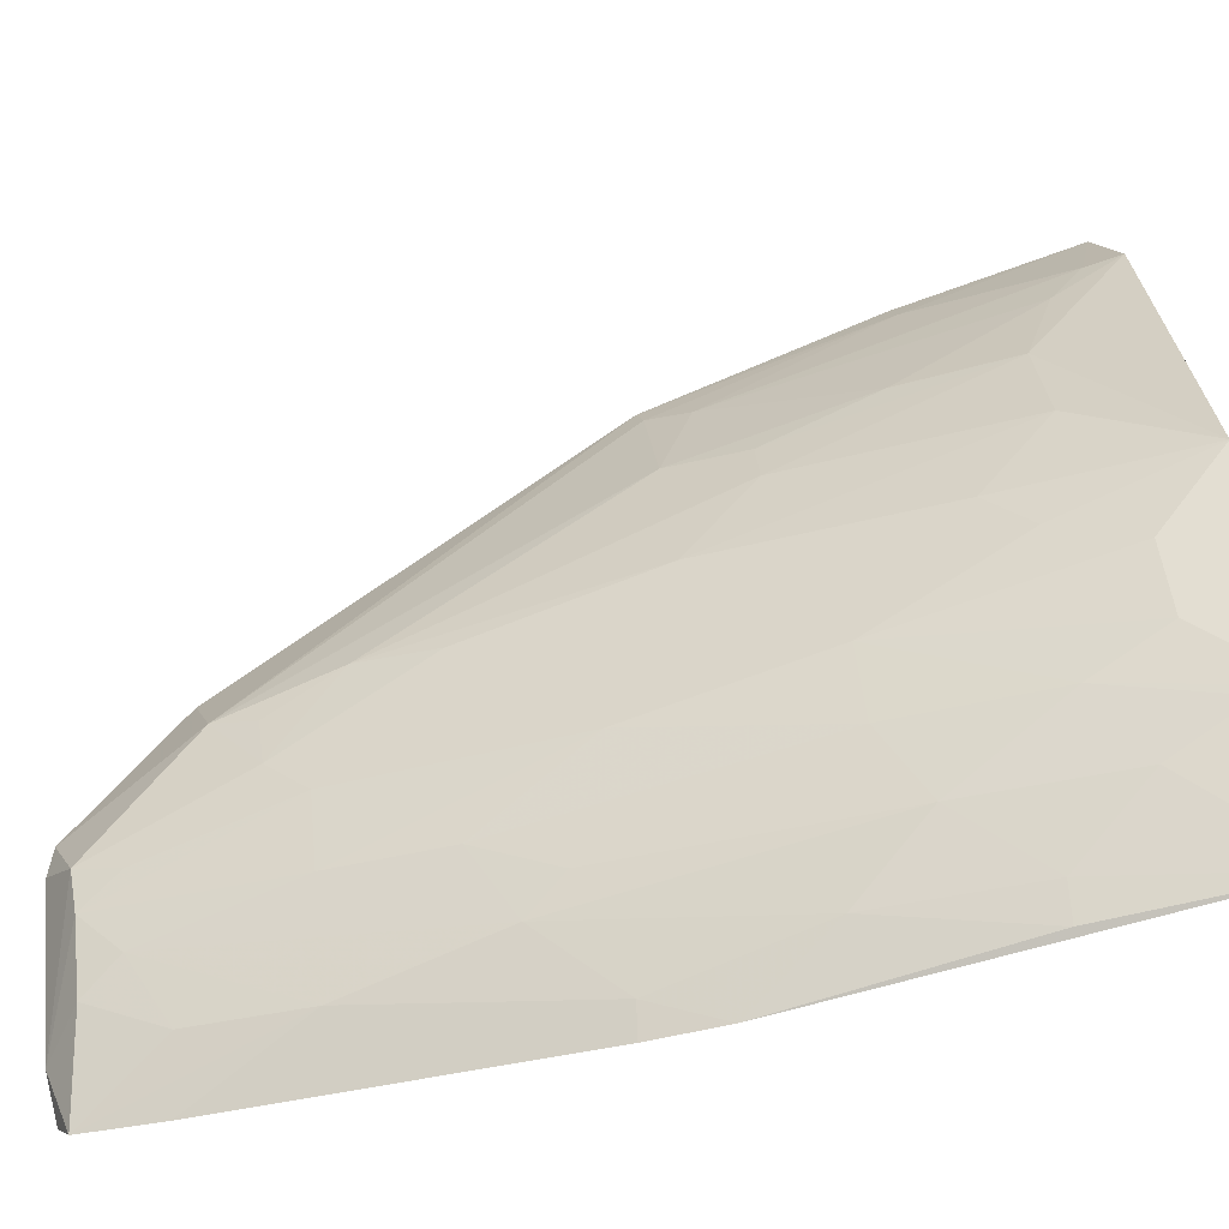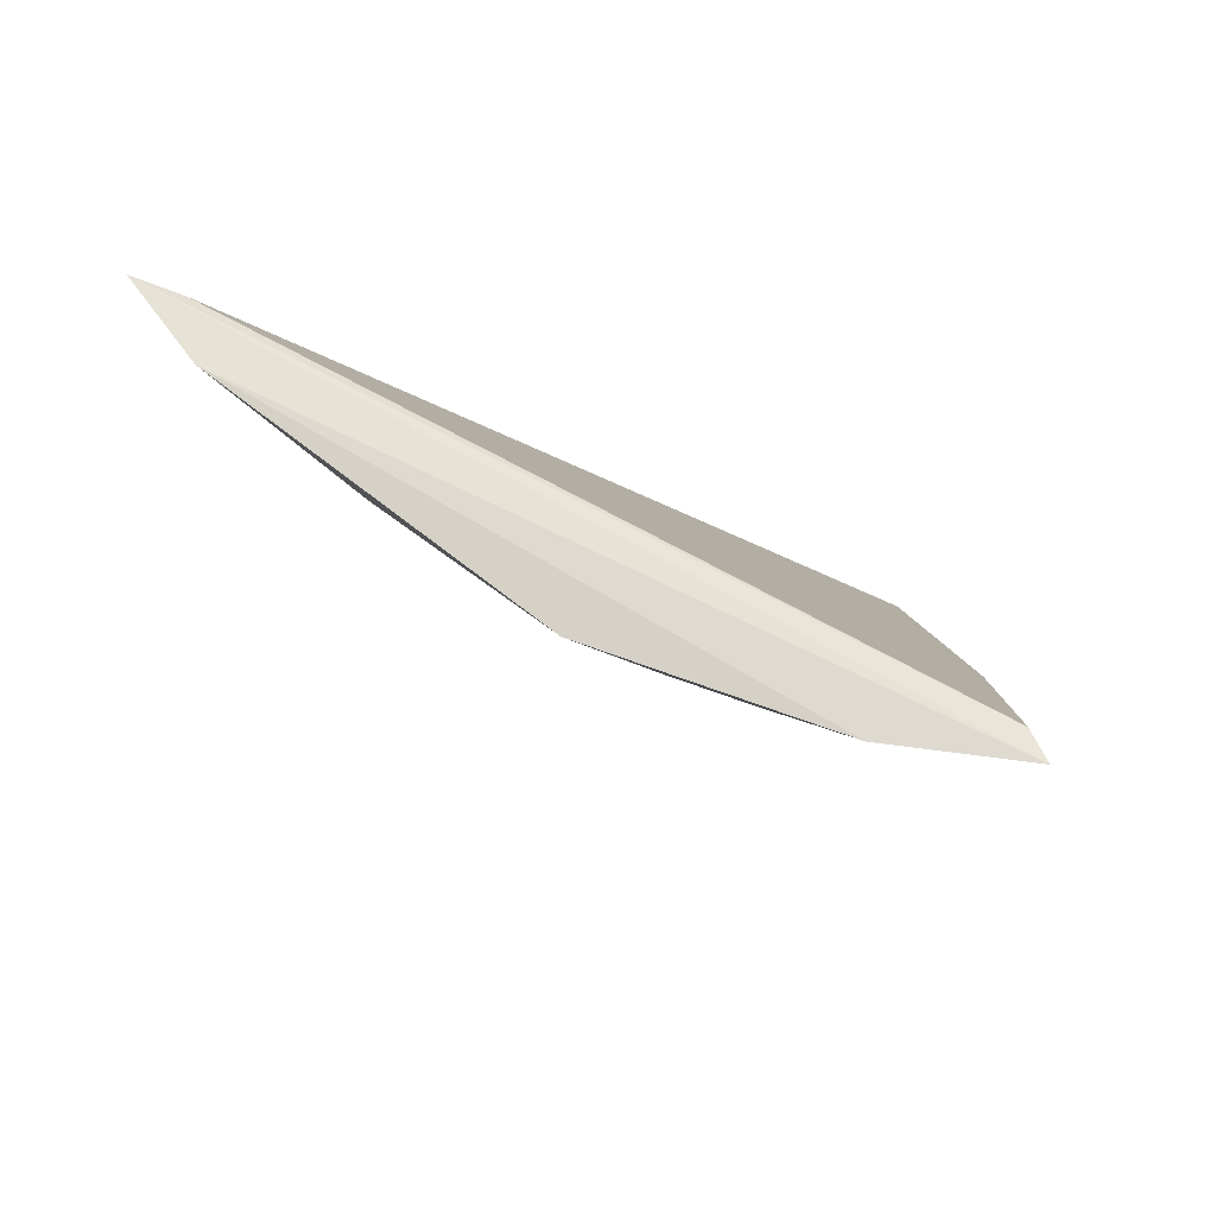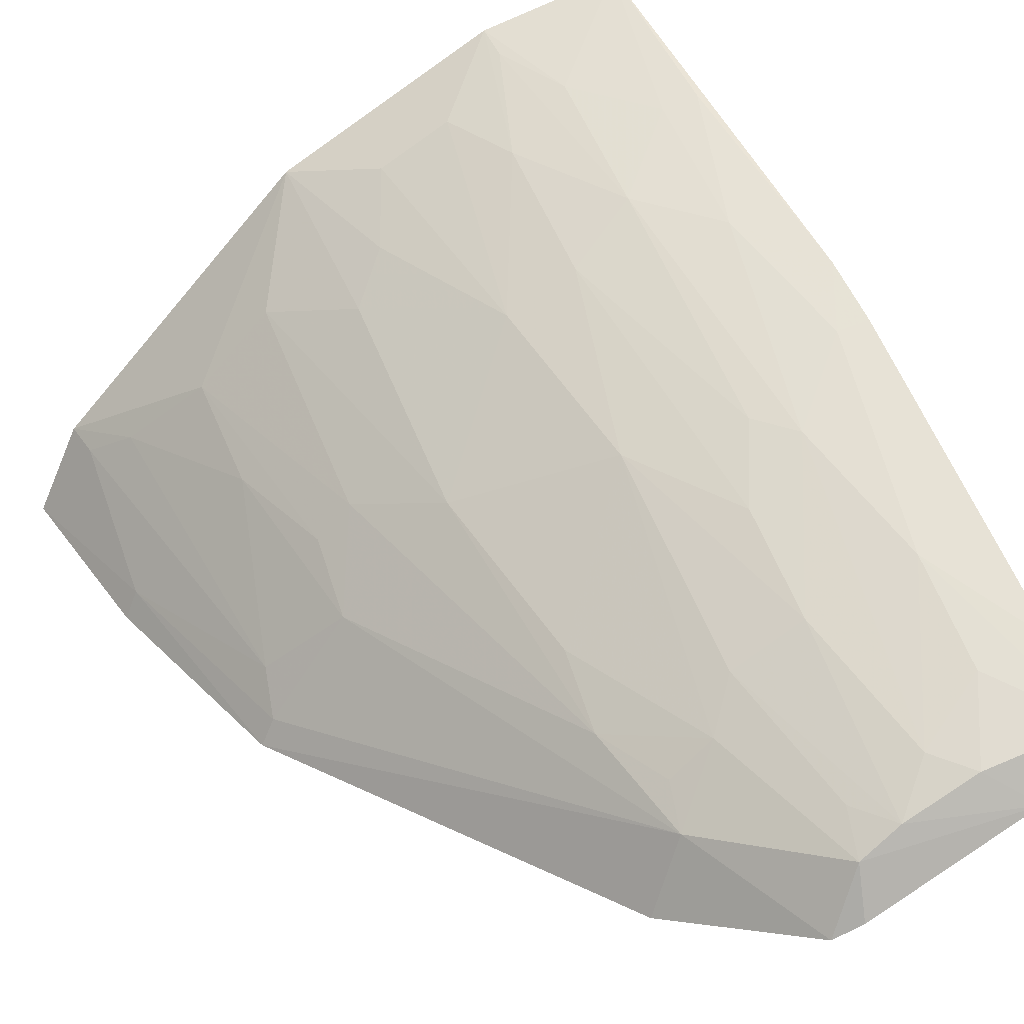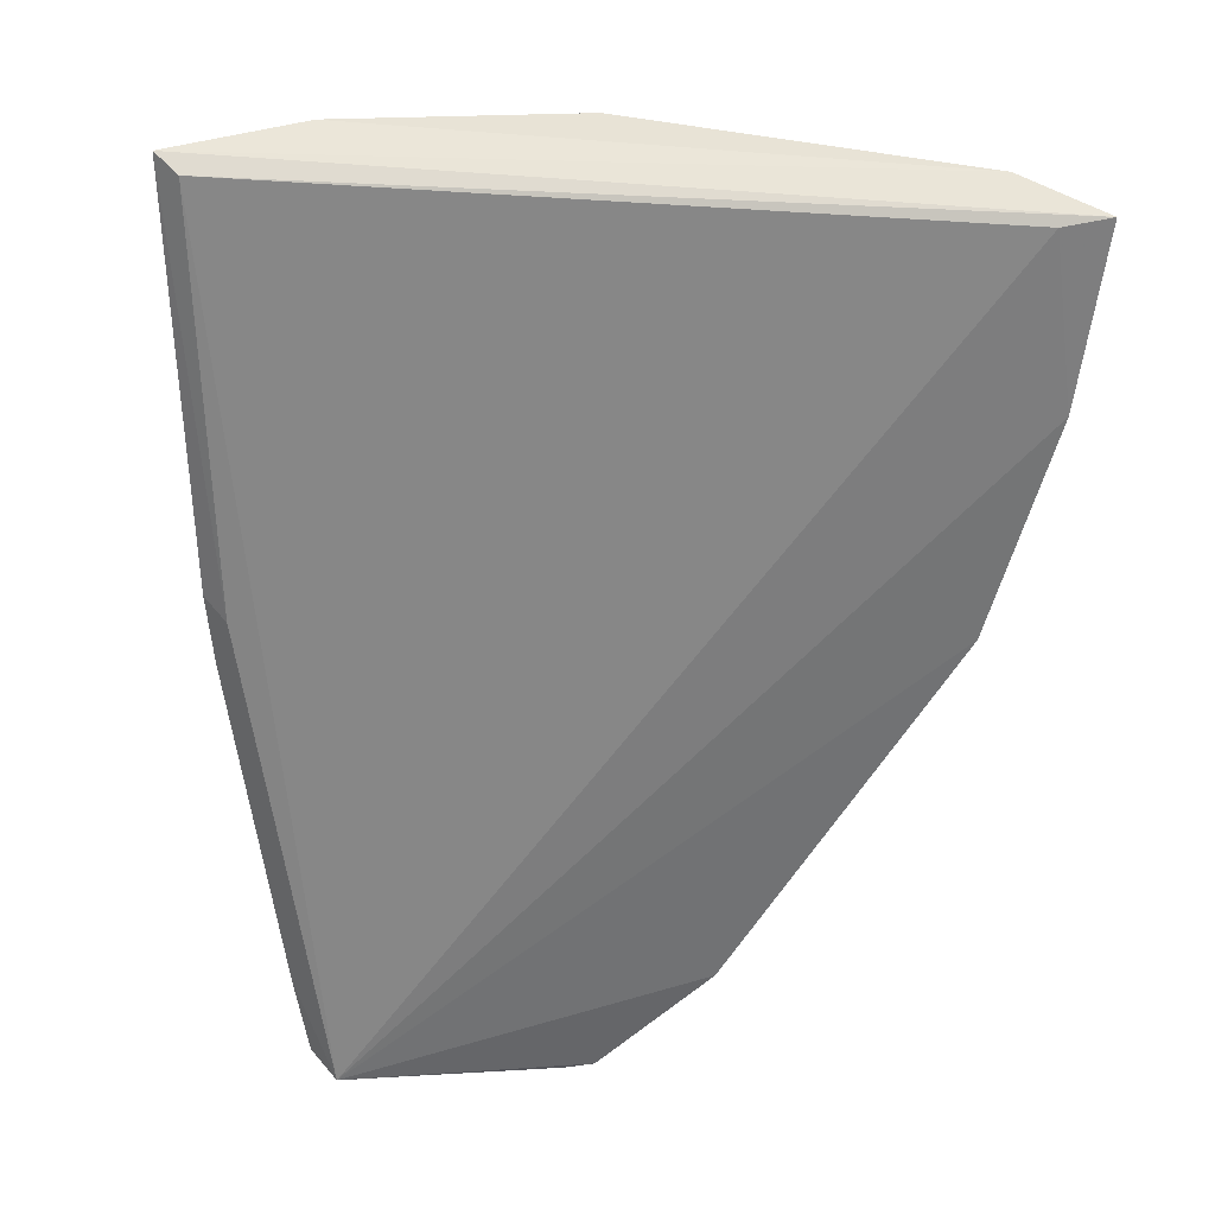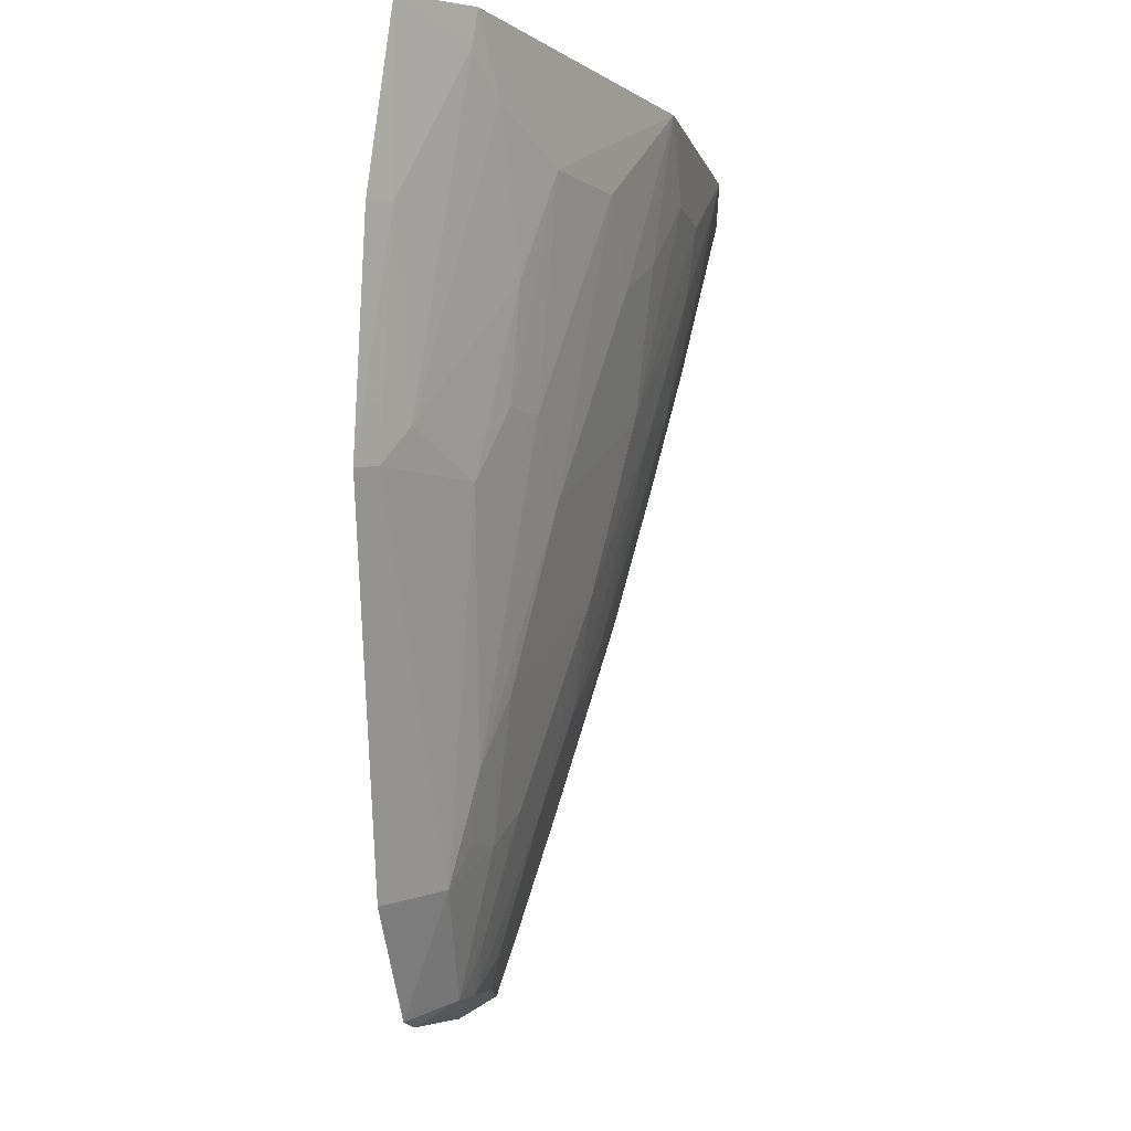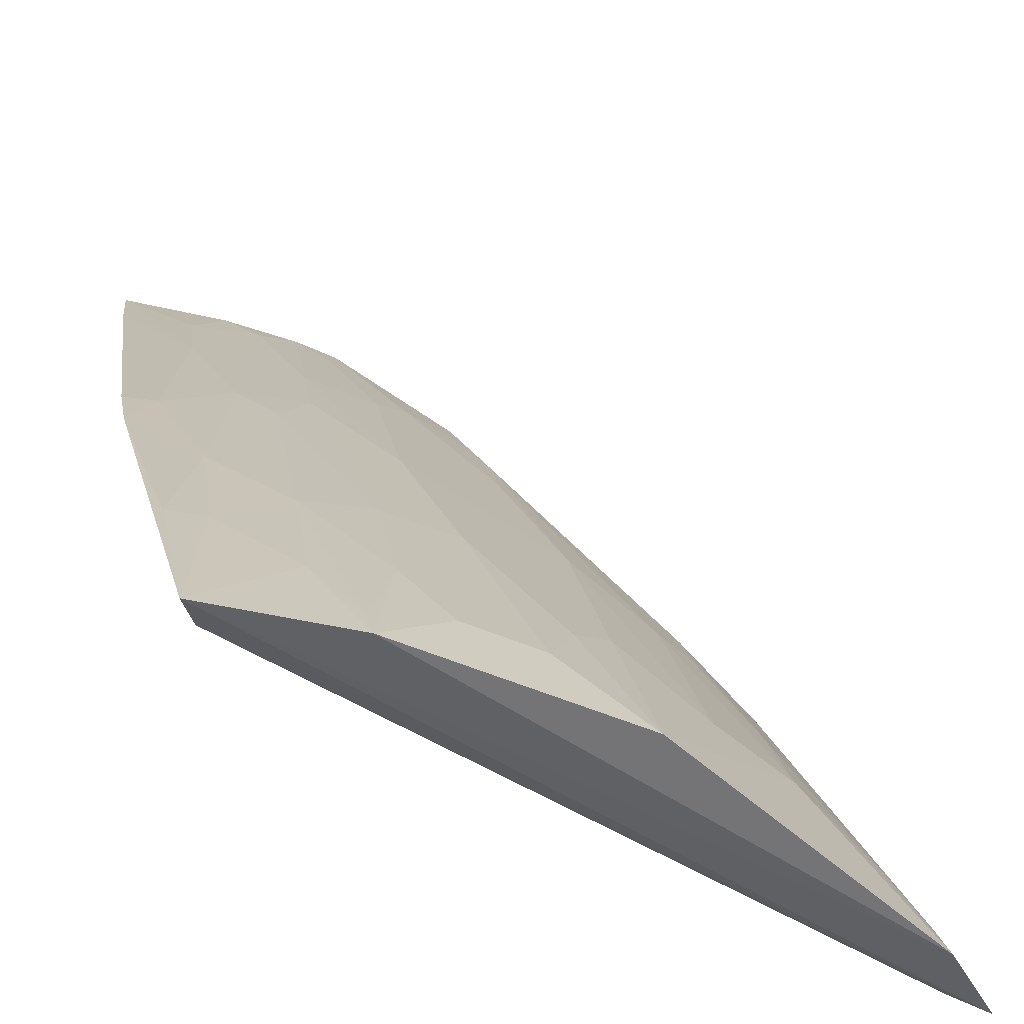
<metadata>
{"format":"obj","ext":"obj","renderer":"f3d","projection":"perspective","resolution":1024,"background":"white","views":[{"elev":75.1,"azim":-96.8,"up":"+Y"},{"elev":79.4,"azim":171.2,"up":"+Z"},{"elev":40.3,"azim":157.3,"up":"+Y"},{"elev":41.2,"azim":-30.0,"up":"+Z"},{"elev":-8.1,"azim":76.7,"up":"+Z"},{"elev":33.8,"azim":-7.7,"up":"+Y"}]}
</metadata>
<code>
v 0.03635 0.05035 0.08182
v 0.05519 0.02856 0.08111
v 0.03167 0.03644 0.03103
v 0.01154 0.04144 0.02271
v 0.01439 0.05806 0.08047
v 0.03381 0.03154 0.02997
v 0.01972 0.04945 0.04827
v 0.04487 0.03814 0.0676
v 0.01378 0.06011 0.08113
v 0.05248 0.02993 0.08056
v 0.04844 0.02756 0.05503
v 0.02667 0.03445 0.02252
v 0.02666 0.04707 0.05071
v 0.01741 0.04218 0.0242
v 0.05225 0.03401 0.08187
v 0.03571 0.04262 0.0555
v 0.01166 0.05167 0.0541
v 0.05283 0.02745 0.06962
v 0.04263 0.03586 0.05548
v 0.02696 0.05462 0.07707
v 0.01096 0.05257 0.0504
v 0.0146 0.04043 0.02217
v 0.02464 0.03851 0.02382
v 0.02189 0.04461 0.03629
v 0.04509 0.04047 0.07472
v 0.04704 0.0312 0.05789
v 0.02251 0.0577 0.08173
v 0.03344 0.0497 0.07236
v 0.02848 0.04002 0.03389
v 0.05196 0.02918 0.06991
v 0.04027 0.04029 0.0603
v 0.02435 0.05186 0.06272
v 0.01535 0.05441 0.06027
v 0.01509 0.04717 0.03619
v 0.01114 0.05383 0.05488
v 0.01081 0.04561 0.02861
v 0.02492 0.03546 0.0221
v 0.01092 0.04389 0.02359
v 0.02205 0.04011 0.02411
v 0.02192 0.04702 0.04347
v 0.04954 0.03589 0.07718
v 0.04754 0.02921 0.05532
v 0.02886 0.04963 0.06274
v 0.03586 0.04726 0.06994
v 0.03149 0.05222 0.0771
v 0.03354 0.03805 0.03851
v 0.03328 0.04014 0.04348
v 0.0264 0.04224 0.0363
v 0.05183 0.03374 0.07955
v 0.04241 0.0381 0.06034
v 0.02449 0.05452 0.07225
v 0.0199 0.05686 0.0747
v 0.01952 0.04225 0.02658
v 0.0175 0.04953 0.04586
v 0.01298 0.0522 0.05057
v 0.01311 0.05746 0.06969
v 0.01517 0.04466 0.02895
v 0.04045 0.04504 0.07478
v 0.03117 0.03795 0.03374
v 0.02406 0.03995 0.02663
v 0.01987 0.05438 0.06503
v 0.02239 0.05719 0.07945
v 0.01539 0.05691 0.06982
f 9 5 2
f 10 5 4
f 10 2 5
f 11 6 3
f 11 4 6
f 12 6 4
f 12 3 6
f 15 9 2
f 17 4 5
f 17 5 9
f 18 10 4
f 18 2 10
f 18 4 11
f 23 3 12
f 25 1 15
f 26 19 8
f 27 15 1
f 27 9 15
f 27 1 20
f 29 3 23
f 30 2 18
f 30 18 11
f 35 21 17
f 35 17 9
f 36 4 17
f 36 17 21
f 36 21 34
f 37 12 4
f 37 4 22
f 37 23 12
f 37 22 23
f 38 22 4
f 38 14 22
f 38 4 36
f 38 36 34
f 39 23 22
f 39 22 14
f 40 13 24
f 40 32 13
f 40 7 32
f 41 25 15
f 41 8 25
f 41 26 8
f 42 11 3
f 42 3 19
f 42 19 26
f 42 30 11
f 42 26 30
f 43 16 13
f 43 13 32
f 44 28 1
f 44 43 28
f 44 16 43
f 45 20 1
f 45 1 28
f 45 43 20
f 45 28 43
f 46 16 31
f 46 31 19
f 46 19 3
f 47 29 13
f 47 13 16
f 47 46 29
f 47 16 46
f 48 24 13
f 48 13 29
f 48 39 24
f 48 29 23
f 49 15 2
f 49 2 30
f 49 30 26
f 49 41 15
f 49 26 41
f 50 8 19
f 50 19 31
f 50 31 25
f 50 25 8
f 51 27 20
f 51 43 32
f 51 20 43
f 52 9 27
f 53 39 14
f 53 24 39
f 54 7 40
f 54 40 24
f 54 53 34
f 54 24 53
f 55 35 33
f 55 21 35
f 55 33 54
f 55 54 34
f 55 34 21
f 56 35 9
f 56 33 35
f 57 38 34
f 57 14 38
f 57 53 14
f 57 34 53
f 58 31 16
f 58 16 44
f 58 25 31
f 58 44 1
f 58 1 25
f 59 46 3
f 59 3 29
f 59 29 46
f 60 48 23
f 60 23 39
f 60 39 48
f 61 51 32
f 61 32 7
f 61 54 33
f 61 7 54
f 62 52 27
f 62 27 51
f 62 61 52
f 62 51 61
f 63 56 9
f 63 9 52
f 63 52 61
f 63 61 33
f 63 33 56

</code>
